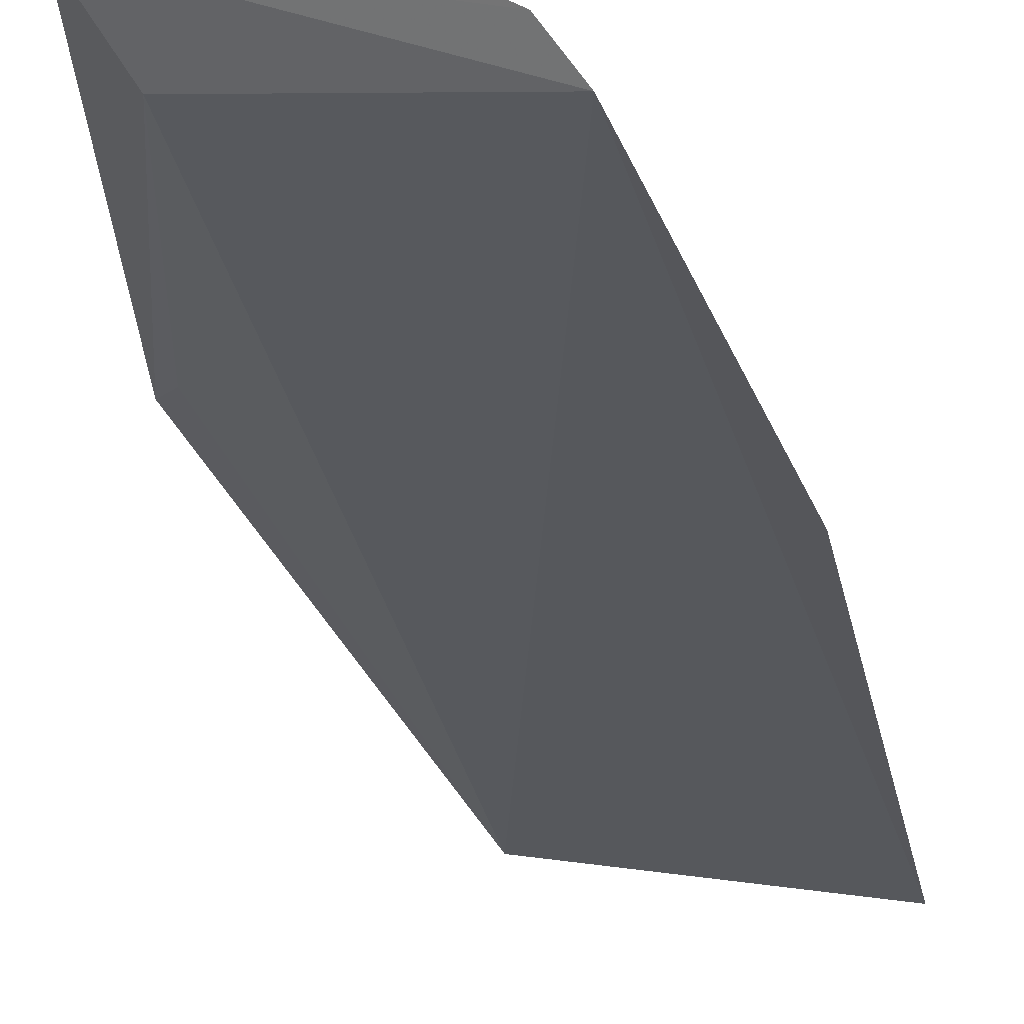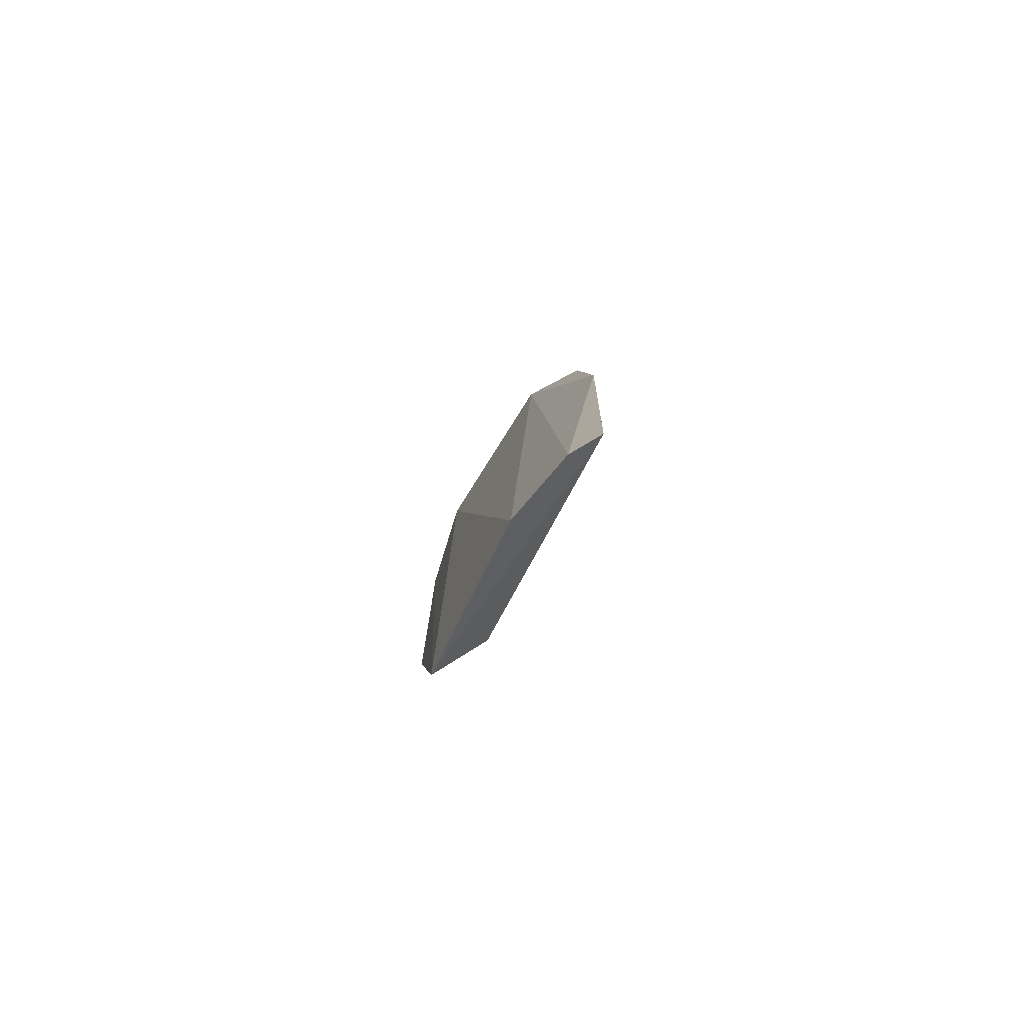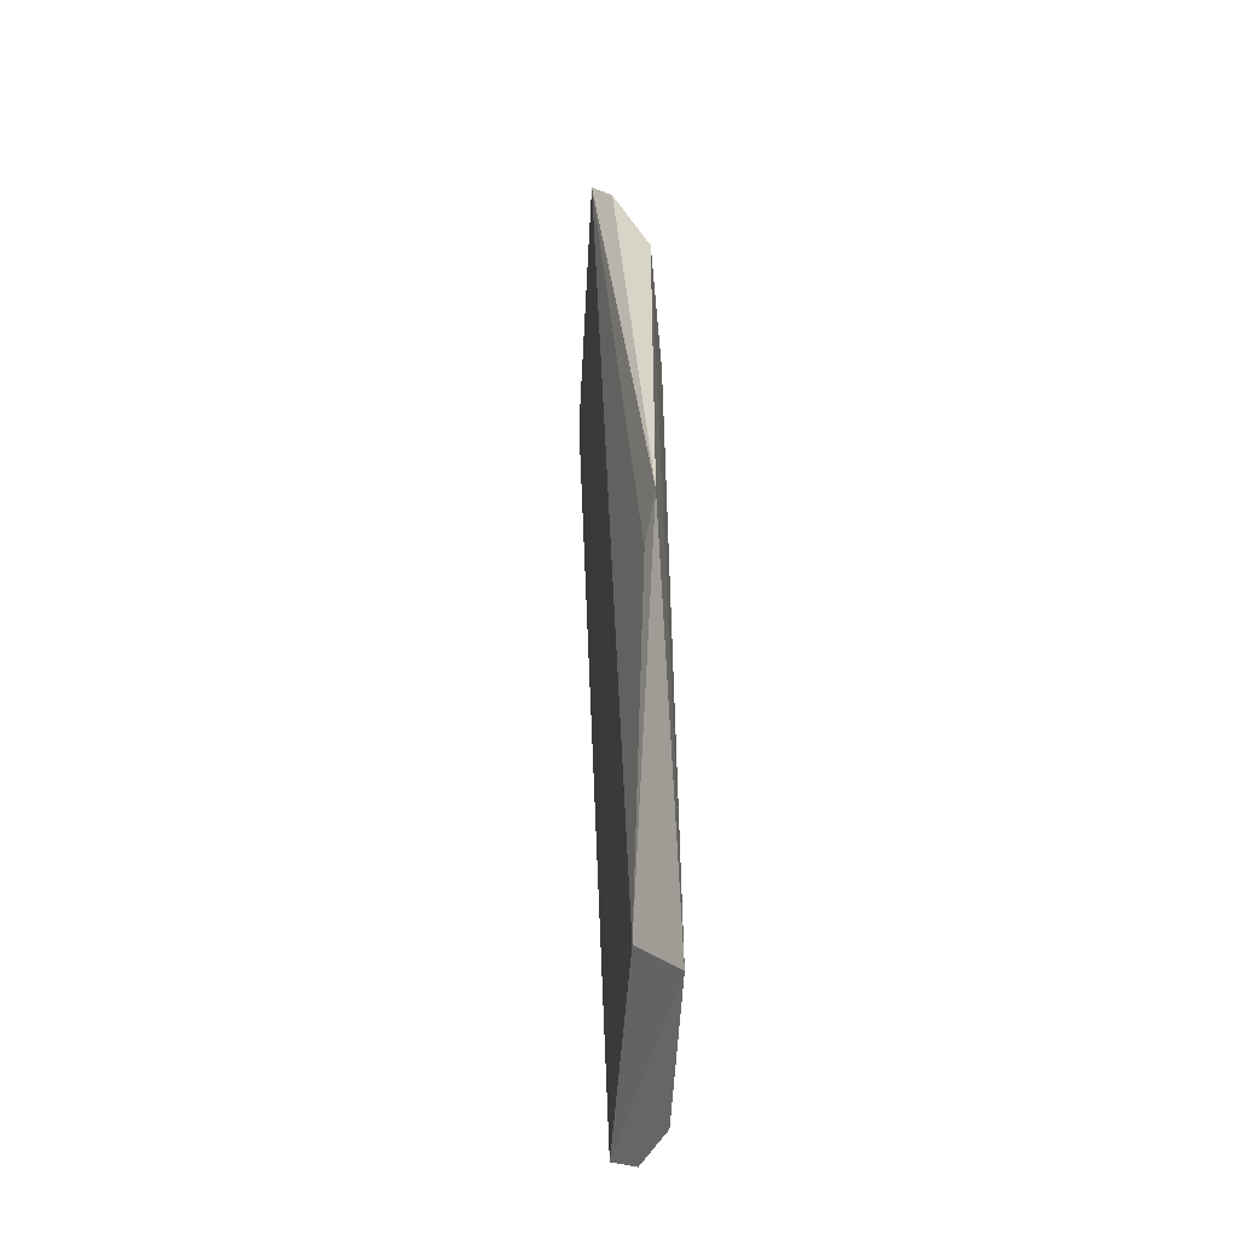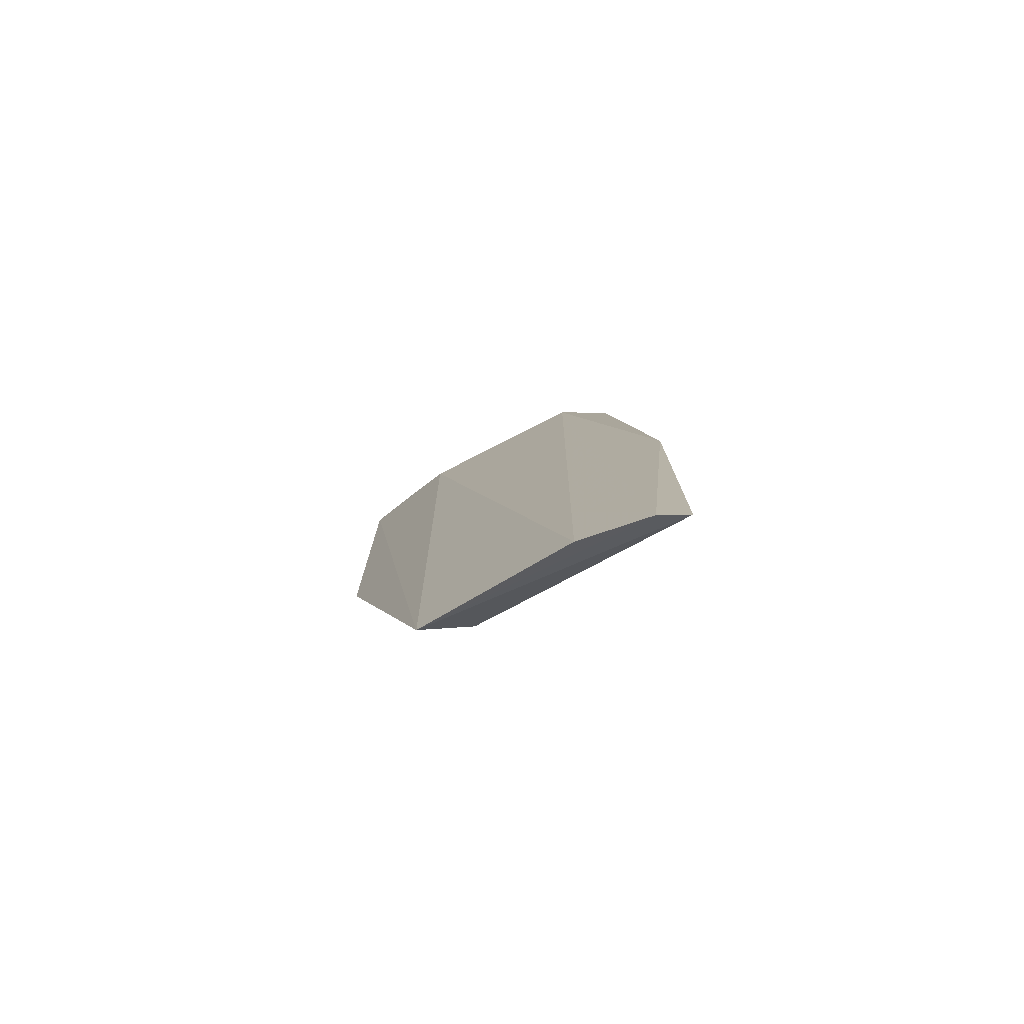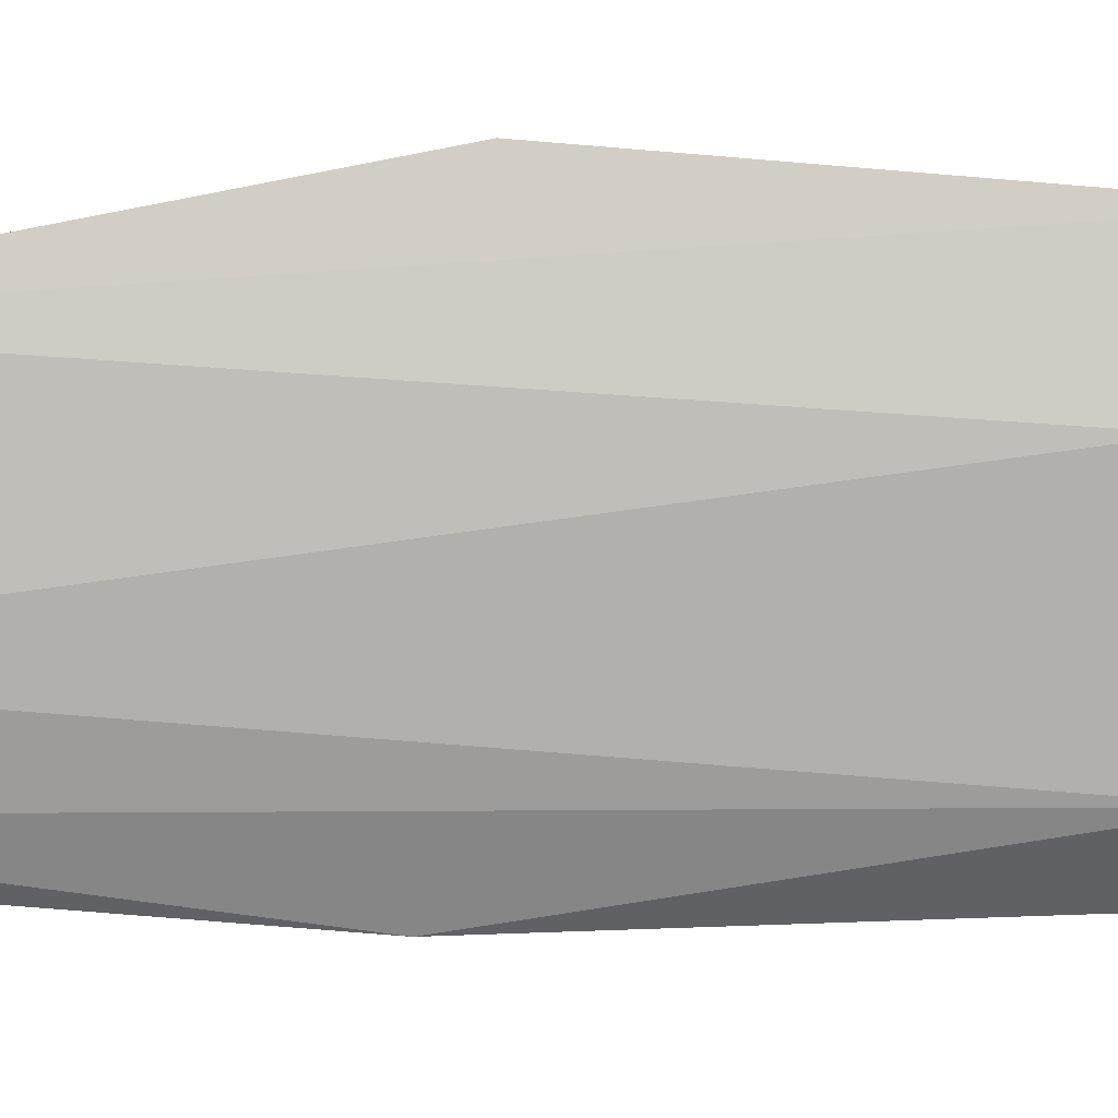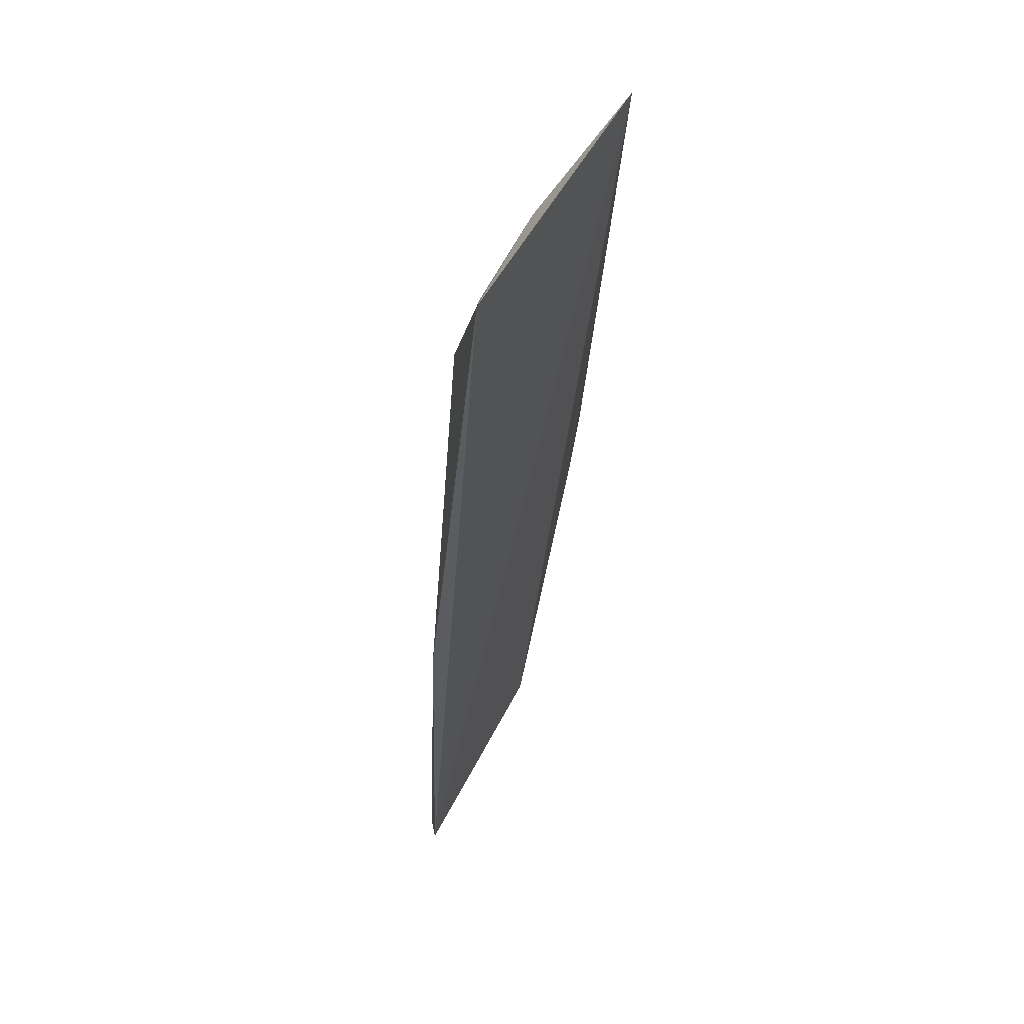
<metadata>
{"format":"obj","ext":"obj","renderer":"f3d","projection":"perspective","resolution":1024,"background":"white","views":[{"elev":-24.6,"azim":-162.4,"up":"+Y"},{"elev":-77.7,"azim":-100.4,"up":"+Z"},{"elev":-48.1,"azim":101.9,"up":"+Z"},{"elev":-77.3,"azim":-132.4,"up":"+Z"},{"elev":78.7,"azim":-84.9,"up":"+Y"},{"elev":52.2,"azim":-44.1,"up":"+Z"}]}
</metadata>
<code>
v -0.003415 0.01728 0.04664
v -0.003182 0.01774 0.04582
v -0.008028 0.01703 0.04355
v -0.008278 0.01756 0.02816
v -0.005853 0.01751 0.02967
v -0.005104 0.01828 0.04264
v -0.006039 0.01709 0.04557
v -0.003105 0.01849 0.03658
v -0.009795 0.01634 0.02879
v -0.004132 0.01832 0.04361
v -0.003646 0.01819 0.03583
v -0.005394 0.01834 0.02868
v -0.009435 0.01686 0.02838
v -0.008489 0.01591 0.04593
v -0.003075 0.01849 0.04366
v -0.009687 0.01614 0.03641
v -0.008129 0.01621 0.04564
f 6 4 3
f 7 1 2
f 8 2 1
f 9 5 1
f 10 7 2
f 10 6 3
f 10 3 7
f 11 8 1
f 11 1 5
f 11 5 8
f 12 8 5
f 12 4 6
f 12 5 9
f 13 3 4
f 13 12 9
f 13 4 12
f 14 9 1
f 14 1 7
f 15 6 10
f 15 12 6
f 15 8 12
f 15 10 2
f 15 2 8
f 16 13 9
f 16 3 13
f 16 14 3
f 16 9 14
f 17 14 7
f 17 7 3
f 17 3 14

</code>
